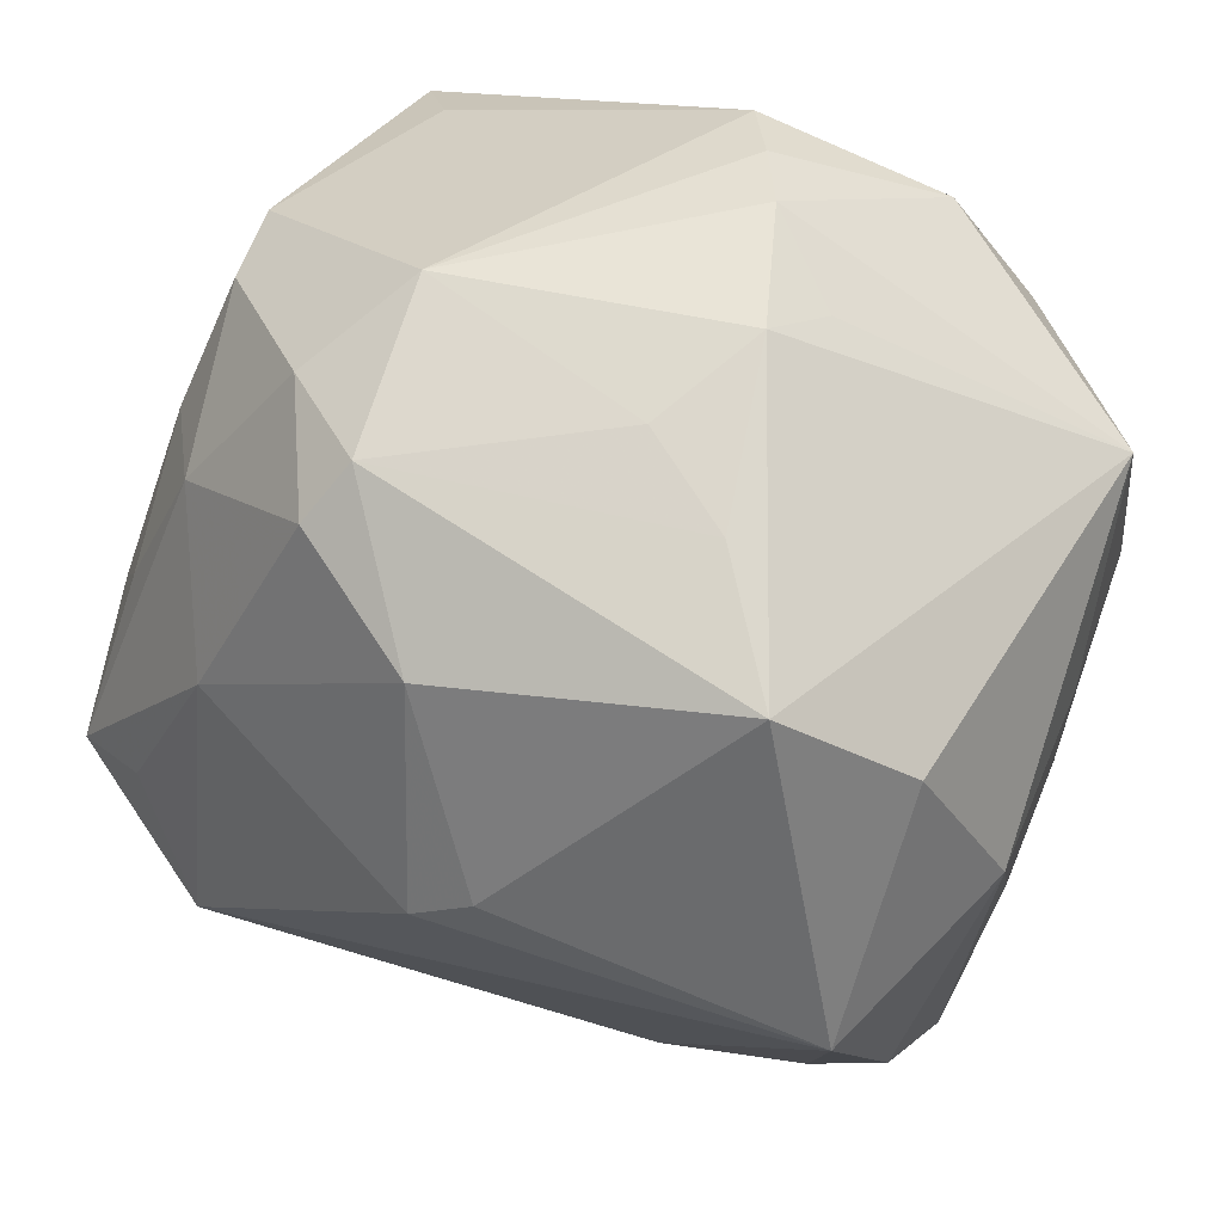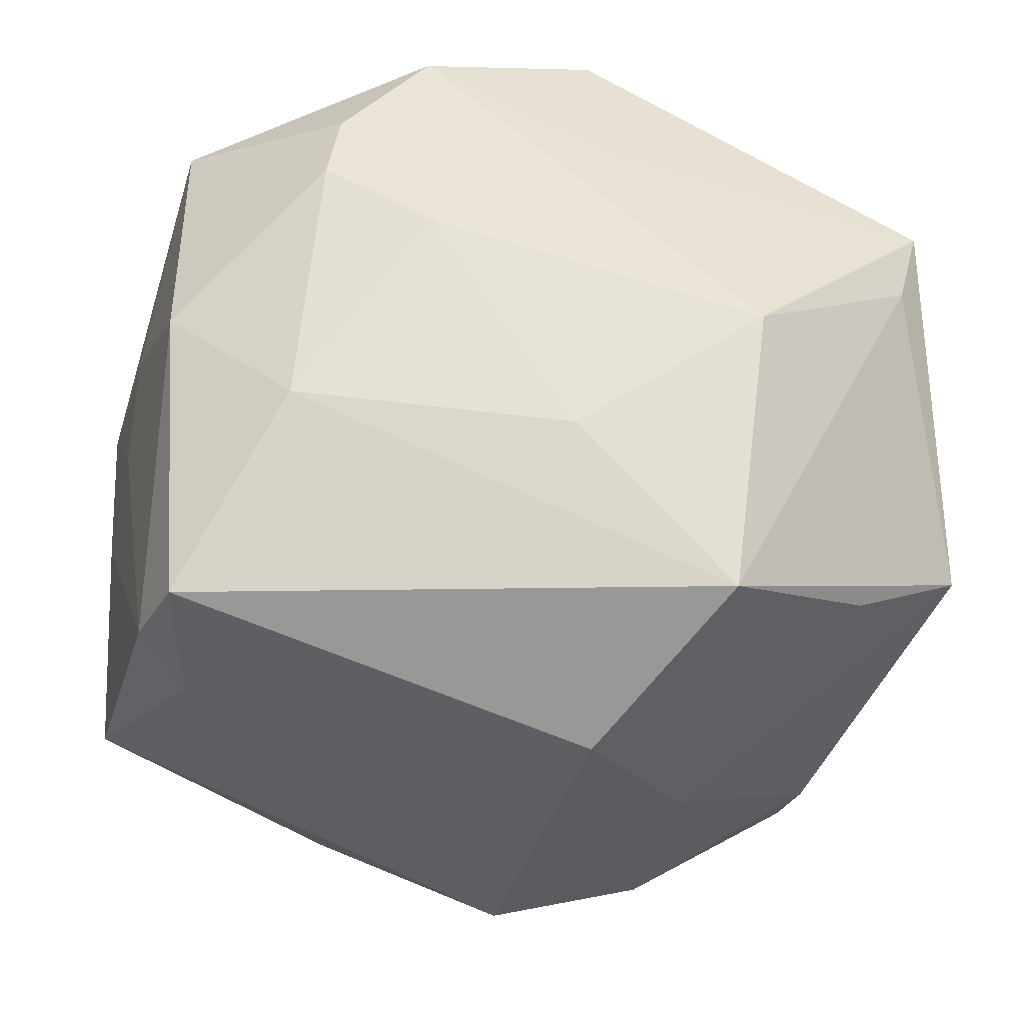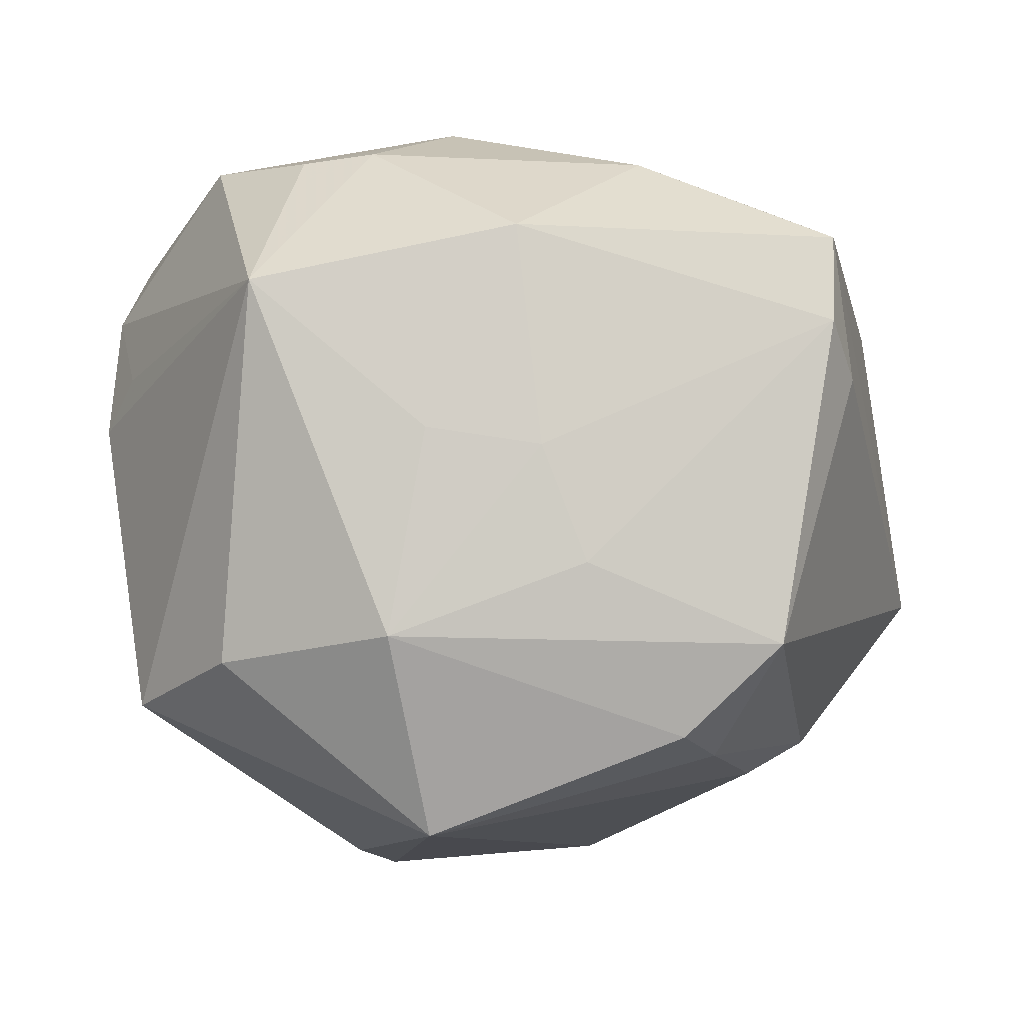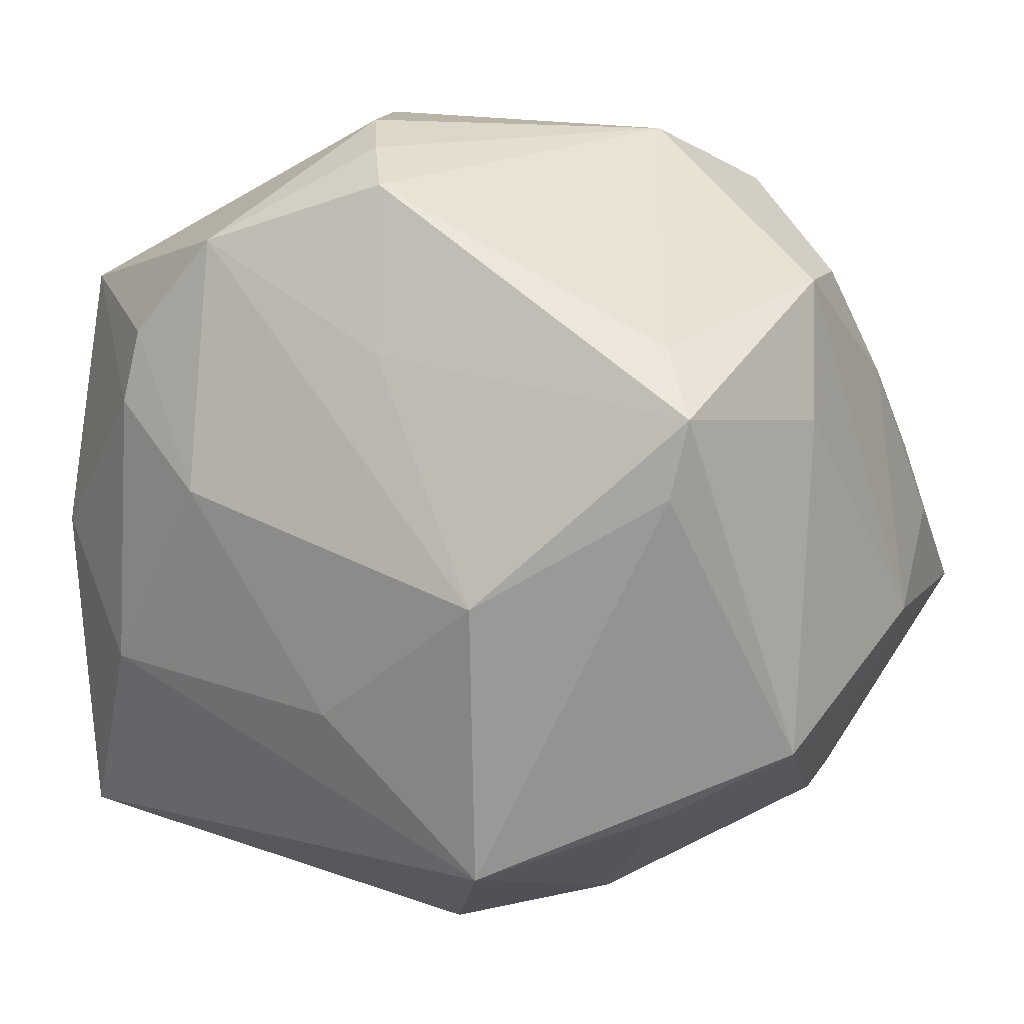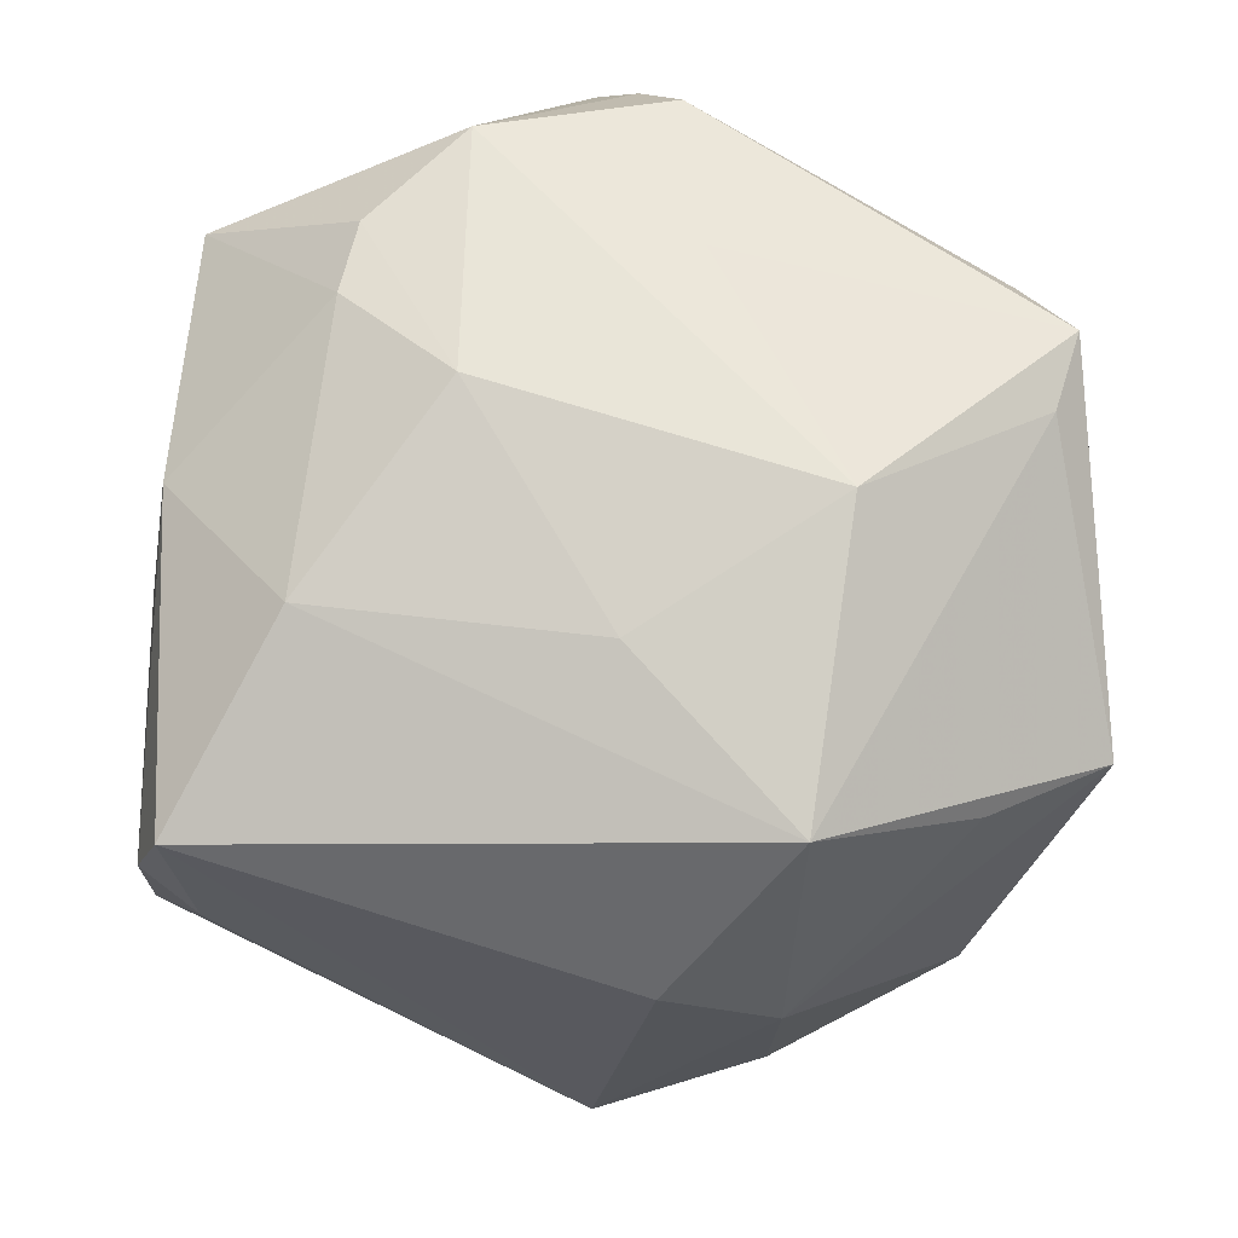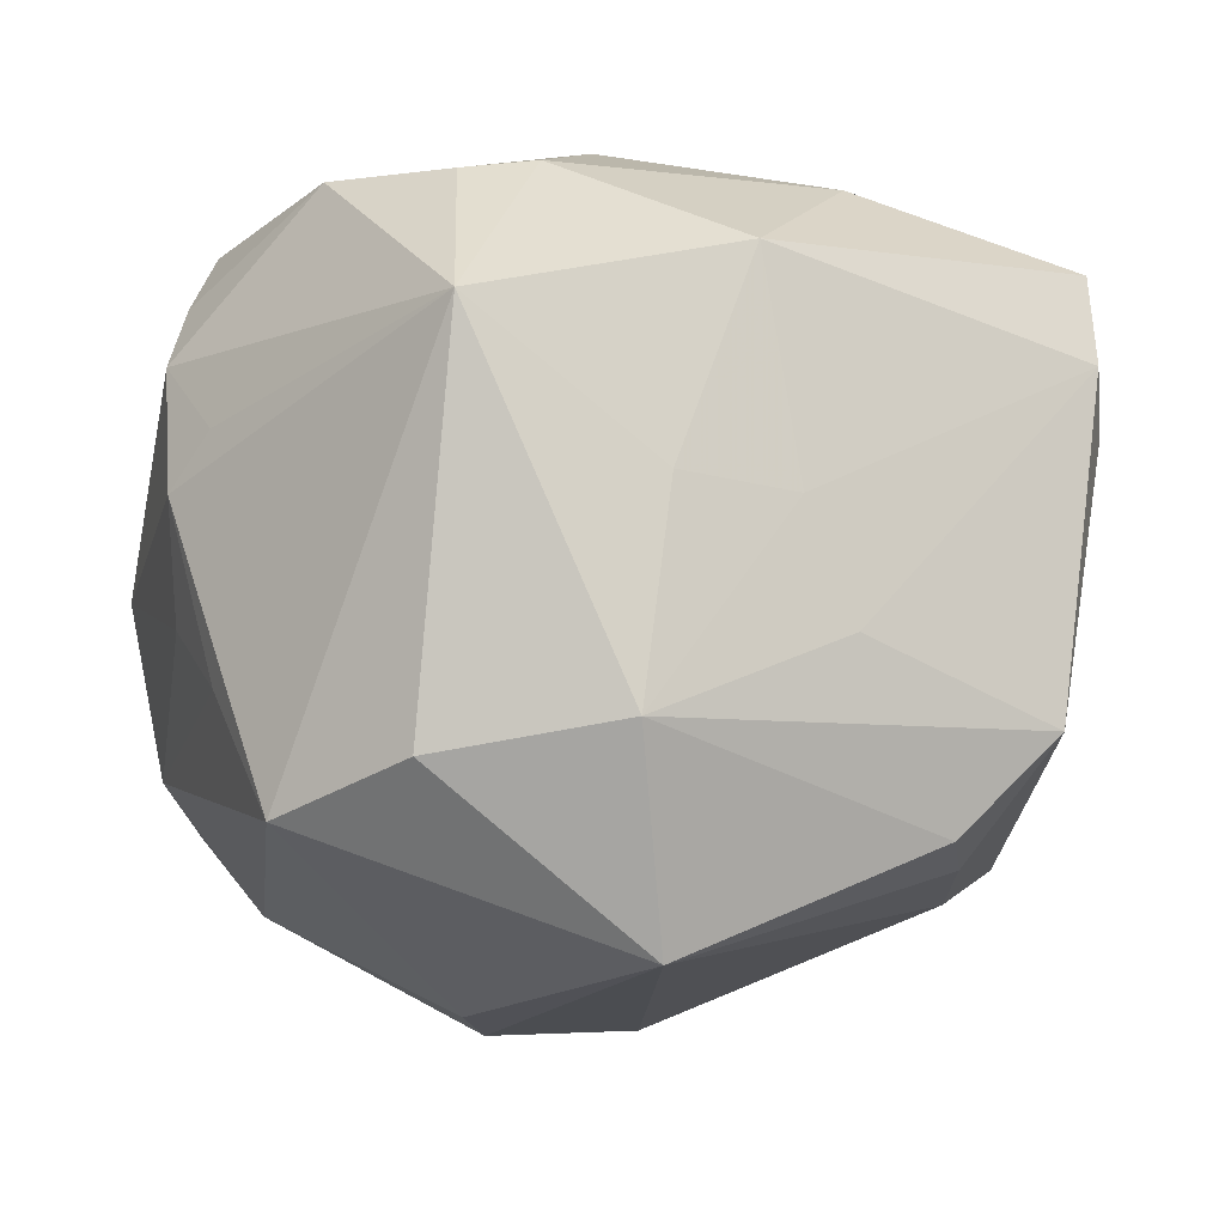
<metadata>
{"format":"obj","ext":"obj","renderer":"f3d","projection":"perspective","resolution":1024,"background":"white","views":[{"elev":62.9,"azim":-150.7,"up":"+Y"},{"elev":-34.0,"azim":-8.0,"up":"+Y"},{"elev":1.2,"azim":-90.9,"up":"+Z"},{"elev":9.0,"azim":30.4,"up":"+Y"},{"elev":70.6,"azim":2.7,"up":"+Z"},{"elev":-3.4,"azim":-108.7,"up":"+Z"}]}
</metadata>
<code>
v 0.03077 -0.02425 0.02131
v 0.004314 0.03451 0.02867
v 0.04175 -0.01783 0.01626
v -0.01273 0.02911 0.03257
v -0.03568 0.02426 0.02043
v -0.03204 -0.03257 0.01119
v 0.0367 0.00643 -0.02223
v -0.01656 -0.02972 -0.02492
v -0.02246 0.01322 0.03359
v 0.005438 -0.03913 0.01663
v 0.0002717 -0.04272 -0.01227
v -8.917e-05 -0.03431 -0.02147
v -0.03421 0.027 -0.01542
v 0.02261 -0.02037 -0.03417
v 0.01497 0.03709 -0.01729
v -0.003973 0.03953 -0.00457
v -0.03933 0.007803 0.006691
v 0.03529 0.007349 0.02955
v -0.03837 -0.01617 -0.02204
v 0.02044 -0.0101 -0.04098
v 0.03222 0.02028 -0.018
v -0.03665 -0.03012 0.01664
v 0.043 -0.007872 -0.007159
v 0.01908 -0.002925 0.03701
v 0.03262 0.02028 0.0248
v 0.02413 0.03439 -0.01142
v 0.0005385 0.03784 0.0234
v -0.03188 -0.01953 -0.02448
v 0.03718 0.01458 0.02949
v -0.03986 -0.0251 -0.01331
v 0.03761 -0.008791 -0.03244
v 0.003733 0.03019 -0.02894
v 0.01647 -0.02983 0.03173
v 0.01594 -0.03752 0.00449
v 0.03816 0.02547 0.005418
v -0.0341 -0.03042 0.02452
v 0.001407 -0.01521 0.03461
v 0.01829 0.03952 -0.0009711
v 0.03681 0.02588 -0.001887
v -0.01223 0.005443 0.03667
v -0.003176 0.04041 0.0178
v -0.04166 0.0112 -0.01241
v -0.03963 -0.002876 0.005104
v -0.0212 0.02001 0.03275
v 0.03848 0.01541 -0.01007
v -0.01142 0.03826 0.01174
v 0.03008 -0.004536 -0.03457
v -0.02462 -0.0127 0.03231
v -0.03602 0.007477 -0.03148
v -0.001557 0.01173 -0.03932
v 0.03109 -0.02694 -0.01624
v -0.008262 0.04114 0.006473
v -0.006636 0.01518 -0.03729
v -0.0408 -0.007019 -0.005705
v 0.02386 0.01263 -0.0307
v -0.02311 0.03589 -0.02047
v -0.03619 -0.0006098 0.02555
v 0.01703 0.03305 -0.02232
v 0.006707 0.01911 0.03298
v 0.01557 -0.03629 -0.01756
v 0.03972 0.0001849 -0.02026
v -0.01359 0.0383 -0.009818
v -0.0187 -0.0241 -0.02778
v 0.04056 0.01279 0.01016
v 0.03191 -0.02817 -0.009429
f 24 29 59
f 59 4 24
f 41 5 4
f 33 3 18
f 18 3 29
f 24 33 18
f 18 29 24
f 11 6 30
f 11 34 10
f 10 34 33
f 37 33 24
f 37 48 33
f 33 48 36
f 36 10 33
f 36 6 11
f 11 10 36
f 2 59 29
f 4 59 2
f 31 14 20
f 51 14 31
f 11 14 60
f 60 14 51
f 60 34 11
f 20 14 8
f 11 30 8
f 8 30 28
f 1 3 33
f 33 34 1
f 1 34 3
f 3 34 65
f 23 3 65
f 65 60 51
f 34 60 65
f 65 31 23
f 51 31 65
f 64 3 23
f 29 3 64
f 42 5 13
f 13 5 56
f 13 49 42
f 56 49 13
f 52 41 38
f 56 5 52
f 15 32 56
f 53 49 56
f 56 32 53
f 42 49 19
f 19 30 42
f 19 49 28
f 28 30 19
f 40 37 24
f 48 37 40
f 40 9 48
f 24 4 40
f 22 30 6
f 6 36 22
f 27 41 4
f 4 2 27
f 38 41 27
f 27 2 38
f 38 2 25
f 25 2 29
f 47 31 20
f 7 31 21
f 20 8 63
f 63 8 28
f 63 49 20
f 28 49 63
f 12 14 11
f 11 8 12
f 12 8 14
f 29 64 35
f 35 64 23
f 35 25 29
f 35 39 38
f 38 25 35
f 4 5 44
f 5 9 44
f 44 40 4
f 9 40 44
f 57 9 5
f 57 22 36
f 57 36 48
f 48 9 57
f 5 41 46
f 46 52 5
f 41 52 46
f 26 39 21
f 38 39 26
f 26 15 38
f 16 52 38
f 38 15 16
f 50 53 32
f 20 49 50
f 49 53 50
f 42 30 54
f 30 22 54
f 21 31 55
f 31 47 55
f 55 50 32
f 55 47 20
f 20 50 55
f 23 31 61
f 31 7 61
f 21 39 45
f 45 7 21
f 45 61 7
f 39 35 45
f 45 35 23
f 23 61 45
f 62 15 56
f 62 16 15
f 56 52 62
f 52 16 62
f 17 5 42
f 17 57 5
f 22 57 43
f 43 54 22
f 57 17 43
f 42 54 43
f 43 17 42
f 21 55 58
f 58 26 21
f 15 26 58
f 32 15 58
f 58 55 32

</code>
